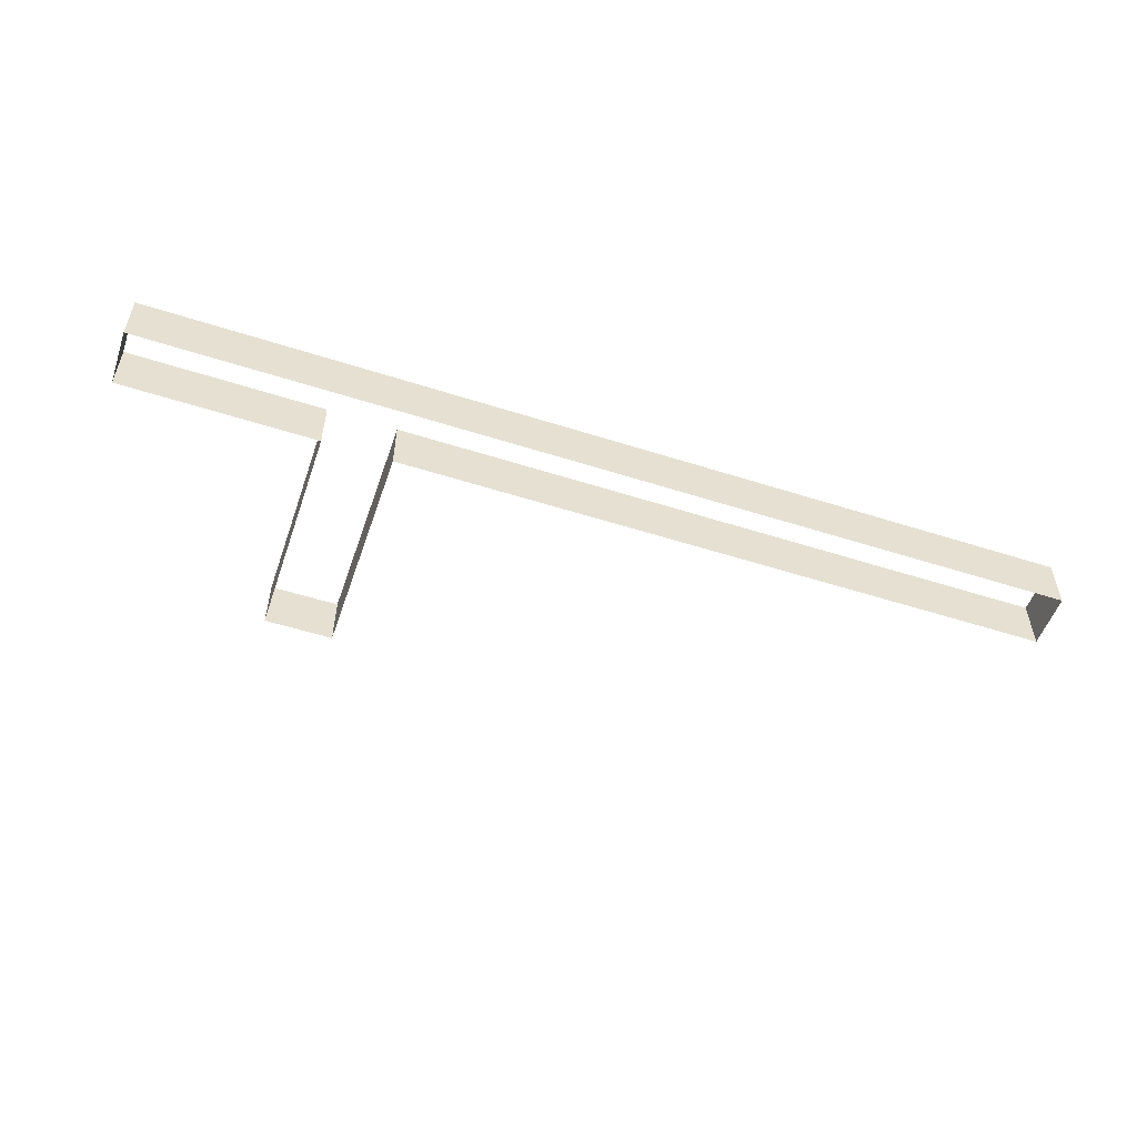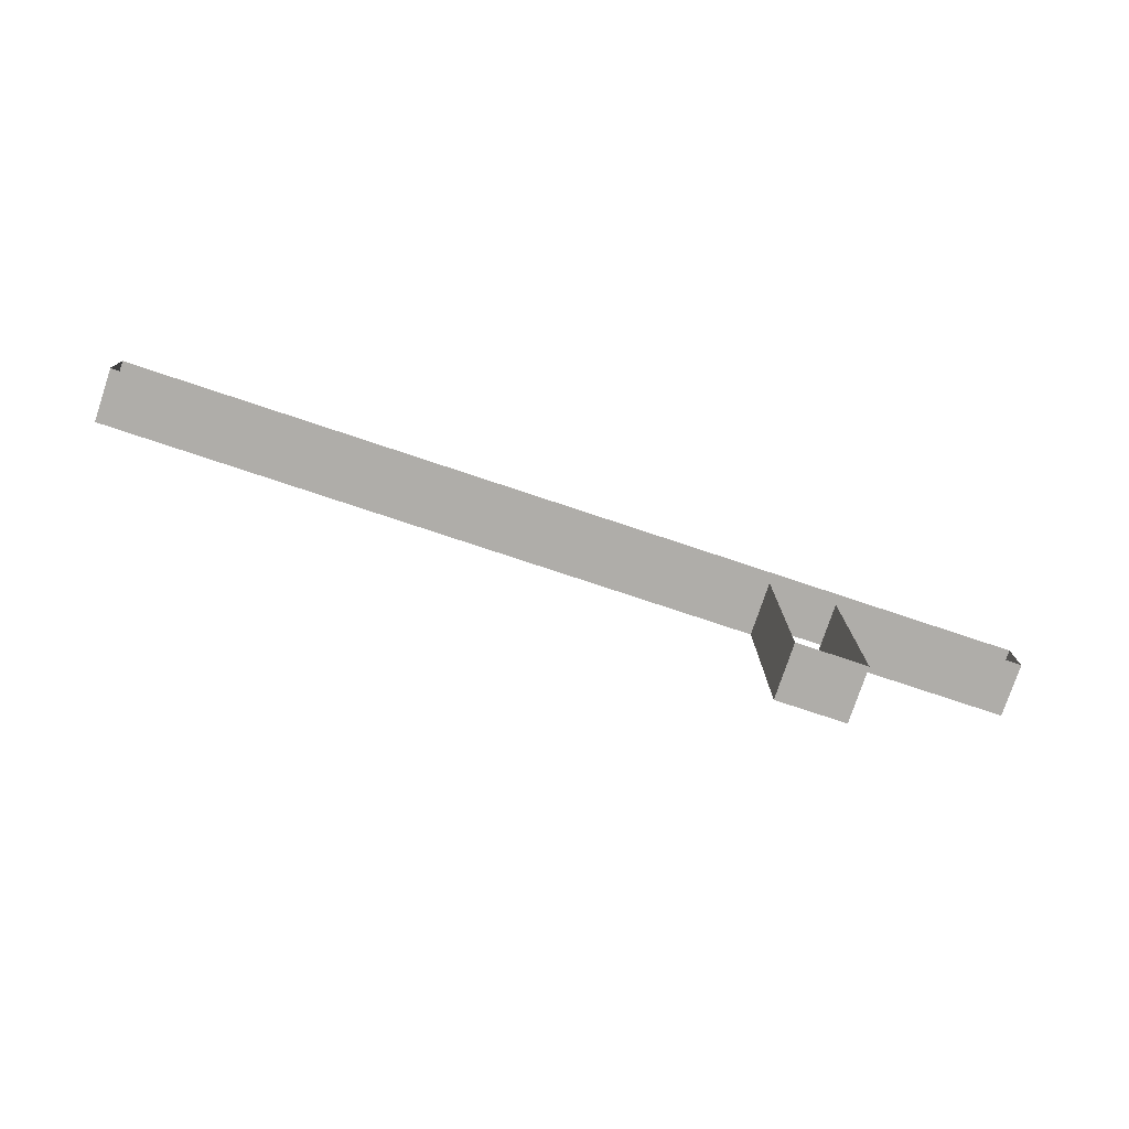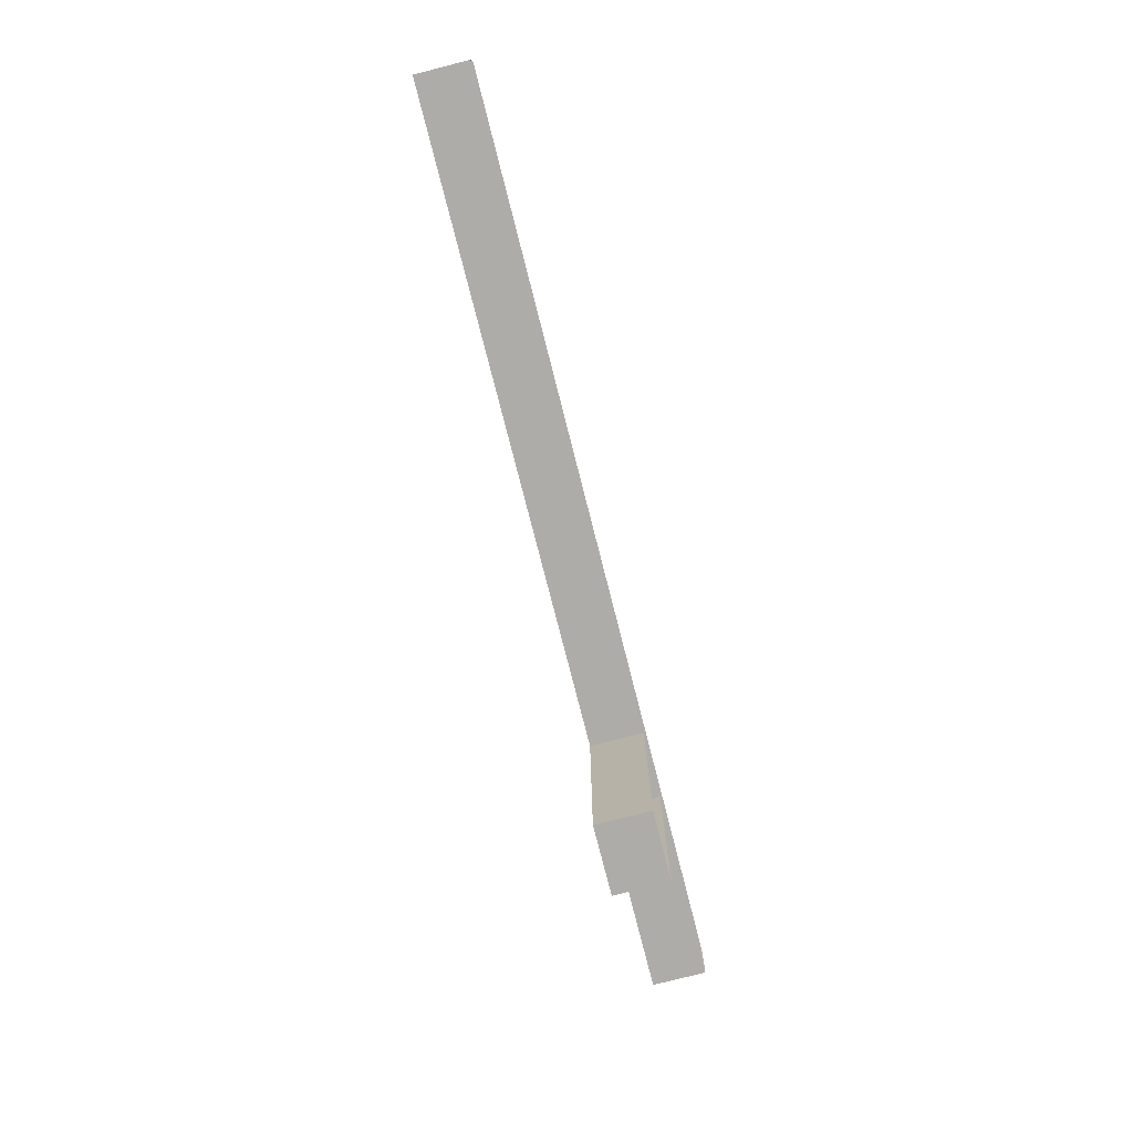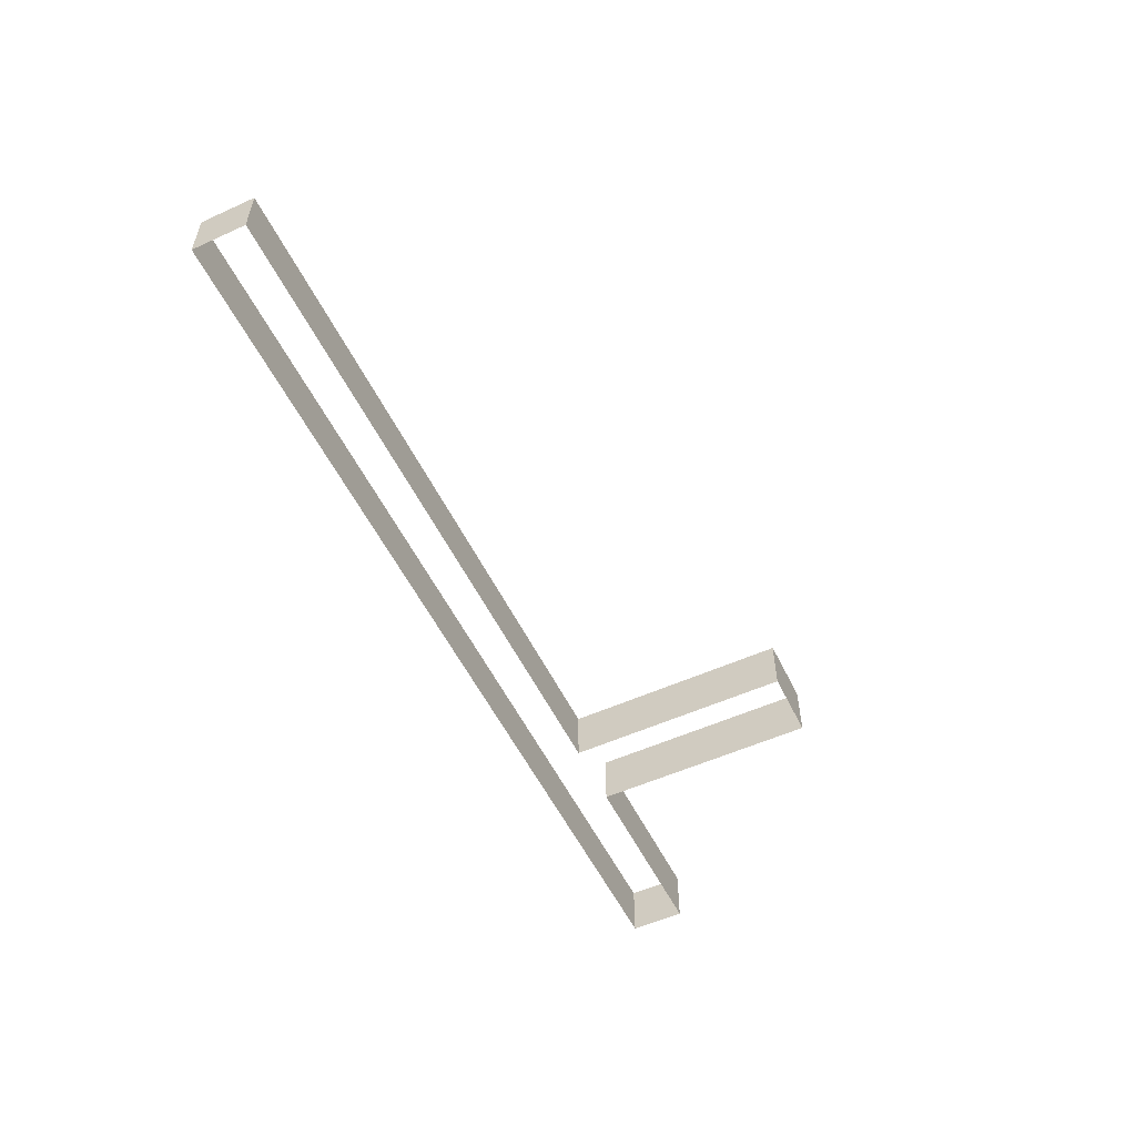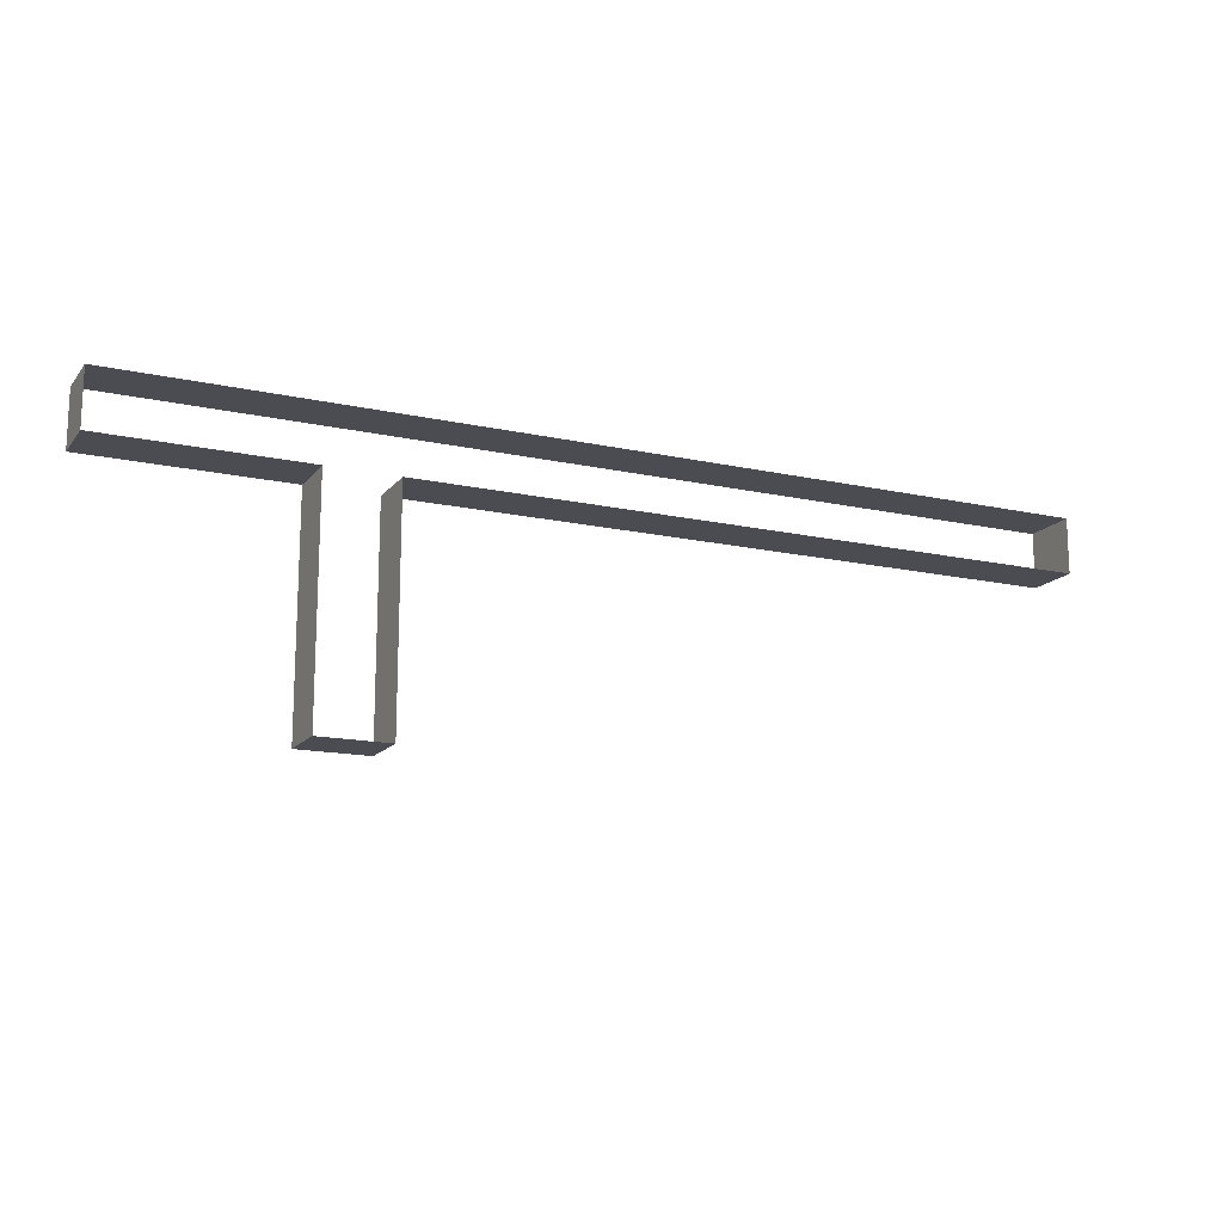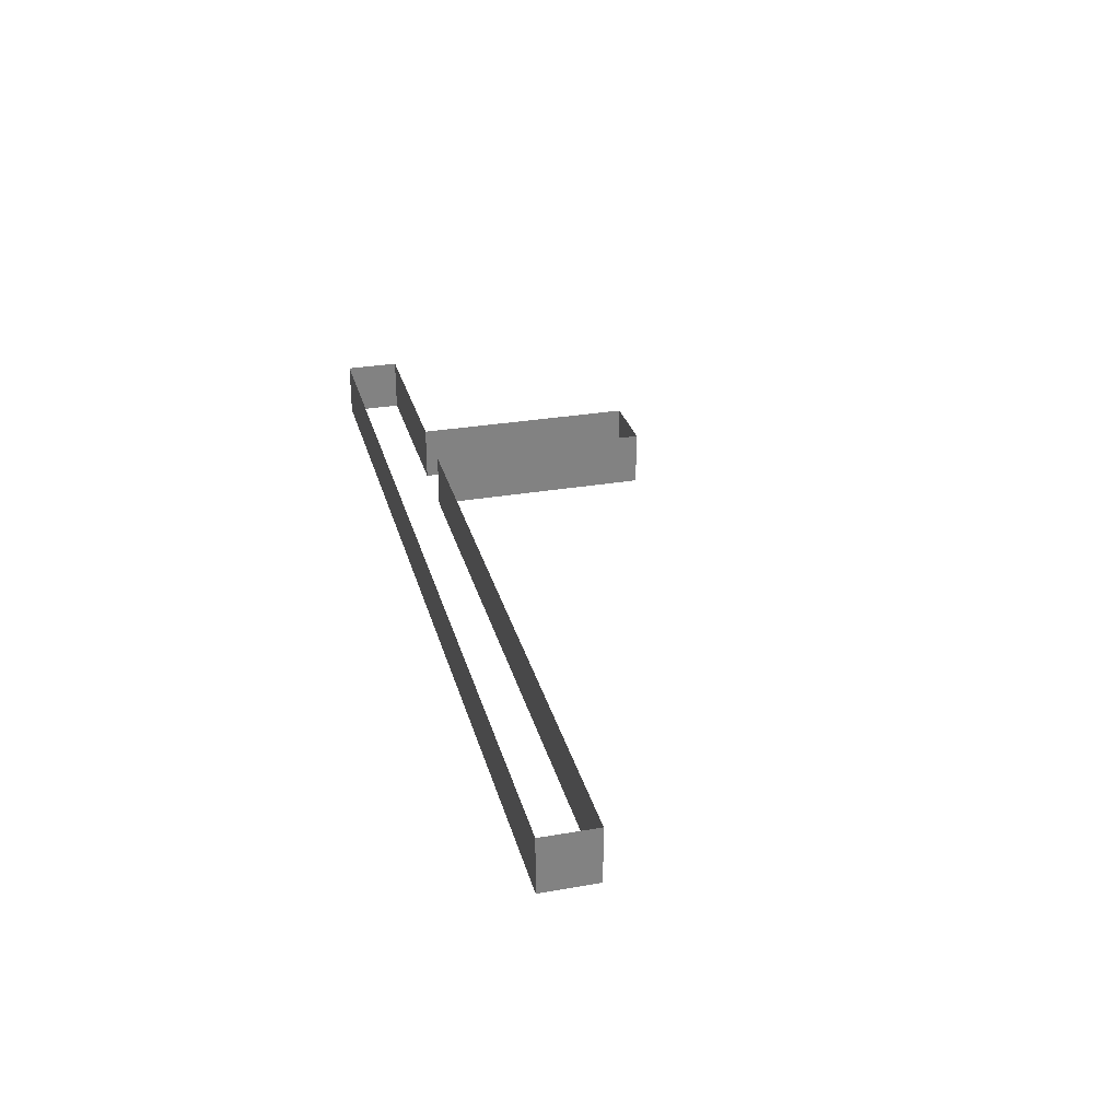
<metadata>
{"format":"obj","ext":"obj","renderer":"f3d","projection":"perspective","resolution":1024,"background":"white","views":[{"elev":-53.2,"azim":-18.9,"up":"+Y"},{"elev":-77.2,"azim":161.6,"up":"+Z"},{"elev":-76.9,"azim":104.3,"up":"+Z"},{"elev":-54.3,"azim":115.6,"up":"+Y"},{"elev":-15.4,"azim":-25.0,"up":"+Z"},{"elev":29.4,"azim":75.6,"up":"+Y"}]}
</metadata>
<code>
o Box013
v 404.8 -0.00031 1906
v 2078 98.42 1906
v 404.8 98.42 1906
v 2078 -0.00031 1906
v 2078 98.42 1807
v 878.6 -0.000229 1405
v 754.8 -0.000229 1405
v 878.6 98.42 1405
v 404.8 -0.000294 1807
v 404.8 98.42 1807
v 754.8 -0.000294 1807
v 754.8 98.42 1807
v 878.6 98.42 1807
v 878.6 -0.000294 1807
v 754.8 98.42 1405
v 2078 -0.000294 1807
f 11 15 7
f 13 6 8
f 11 12 15
f 13 14 6
f 1 2 3
f 4 5 2
f 6 7 8
f 9 3 10
f 11 9 12
f 13 5 14
f 1 4 2
f 4 16 5
f 7 15 8
f 9 1 3
f 9 10 12
f 5 16 14

</code>
